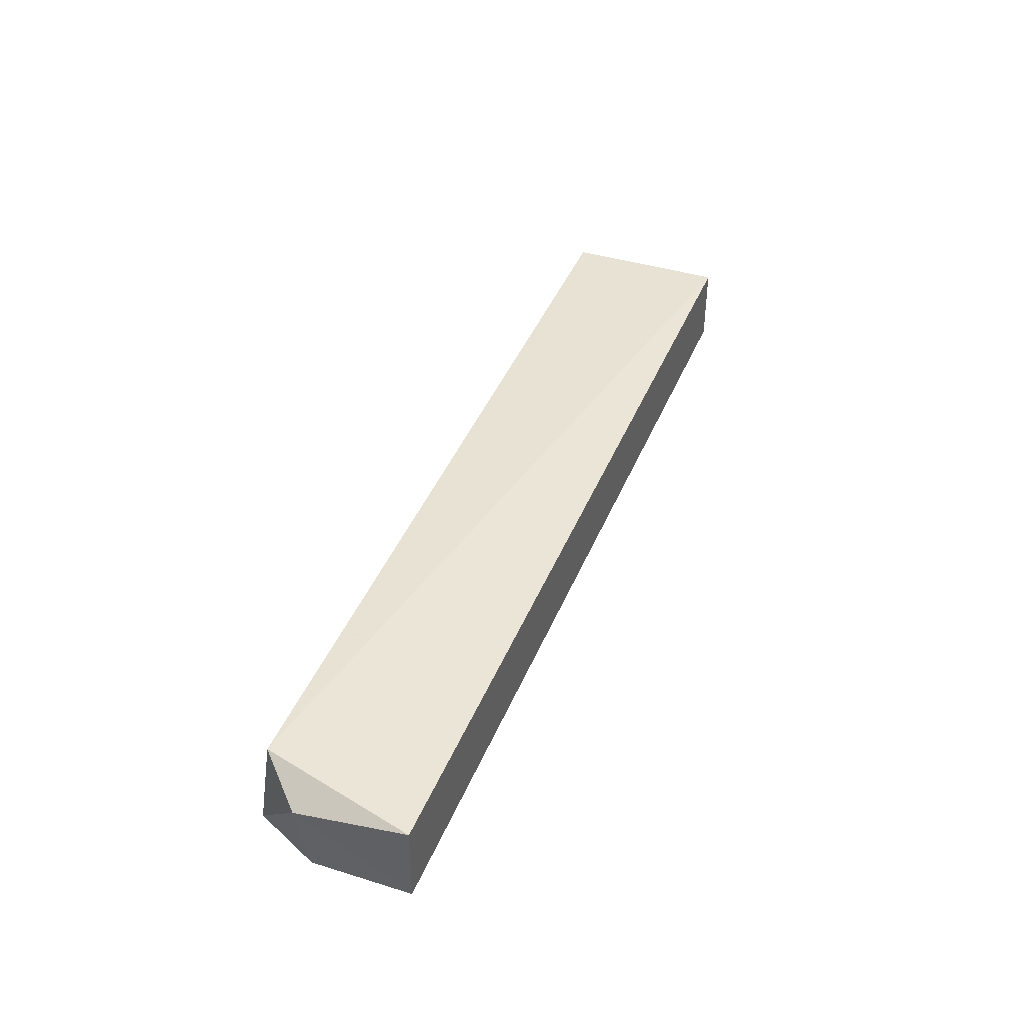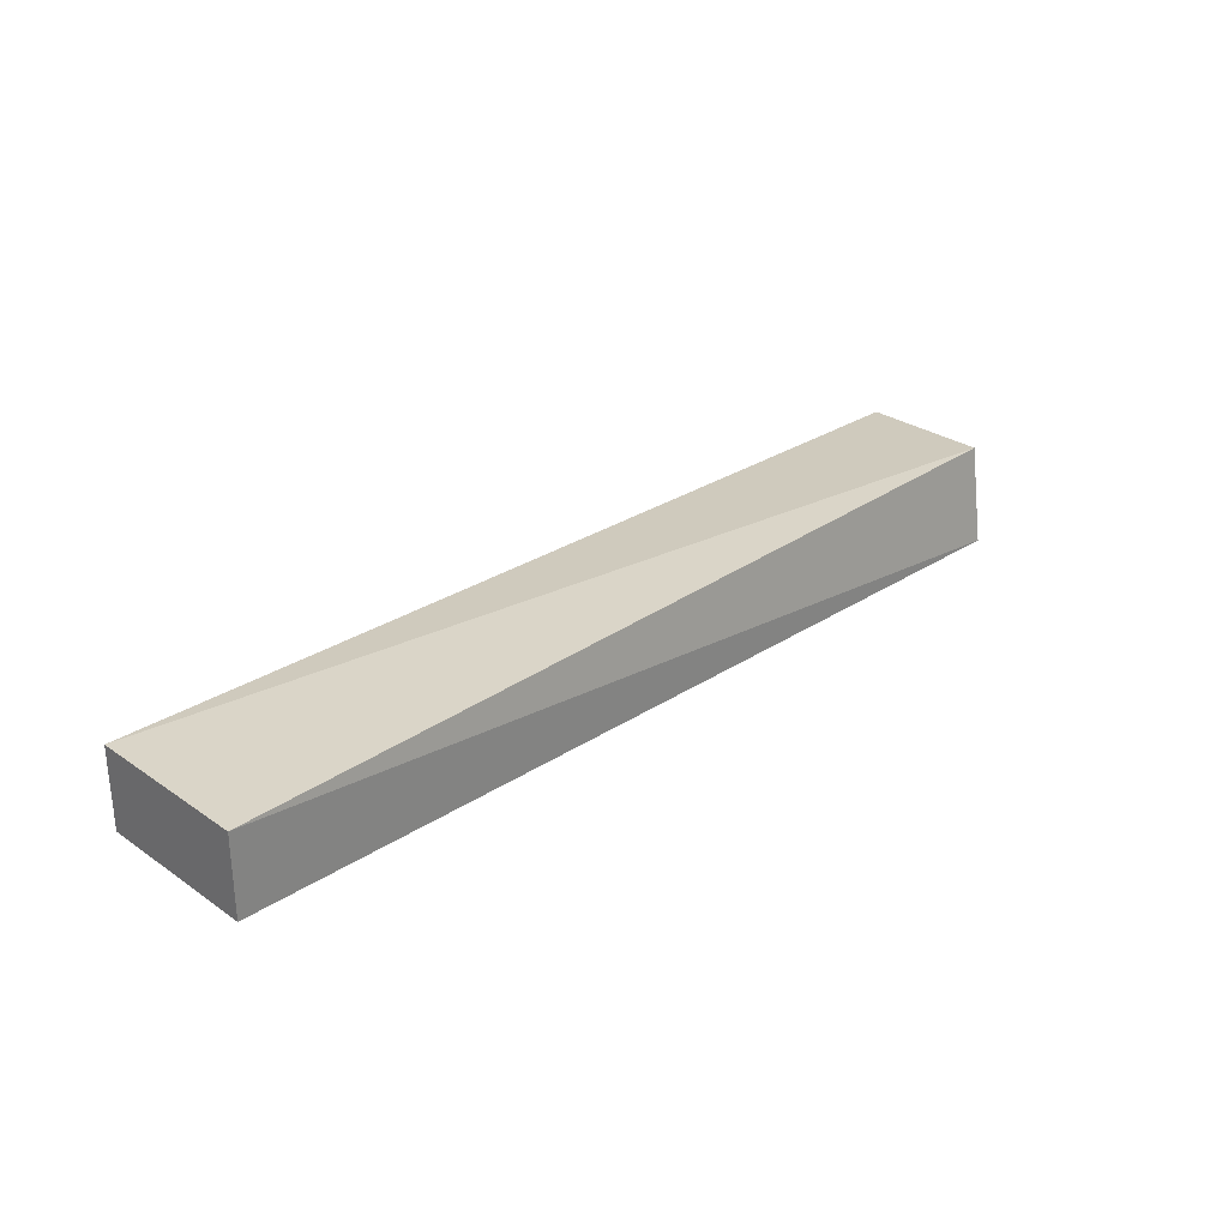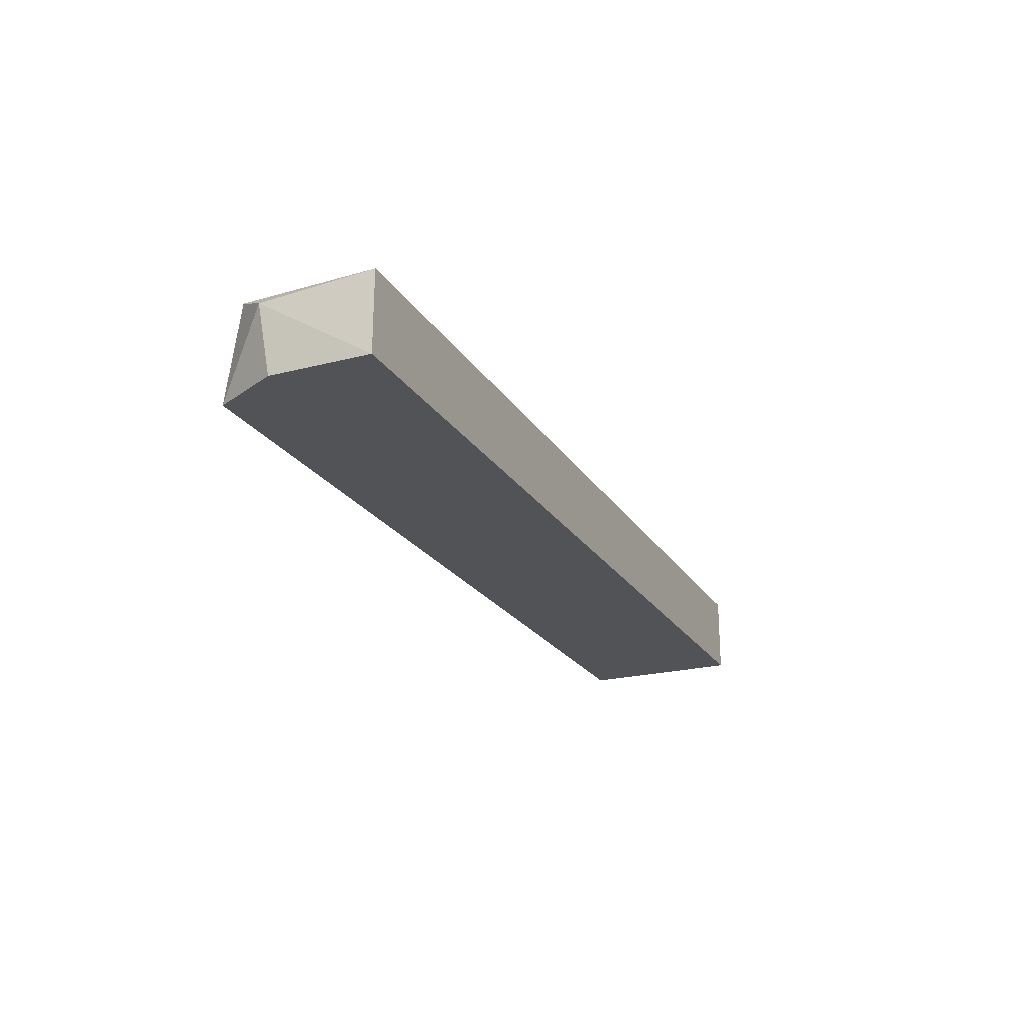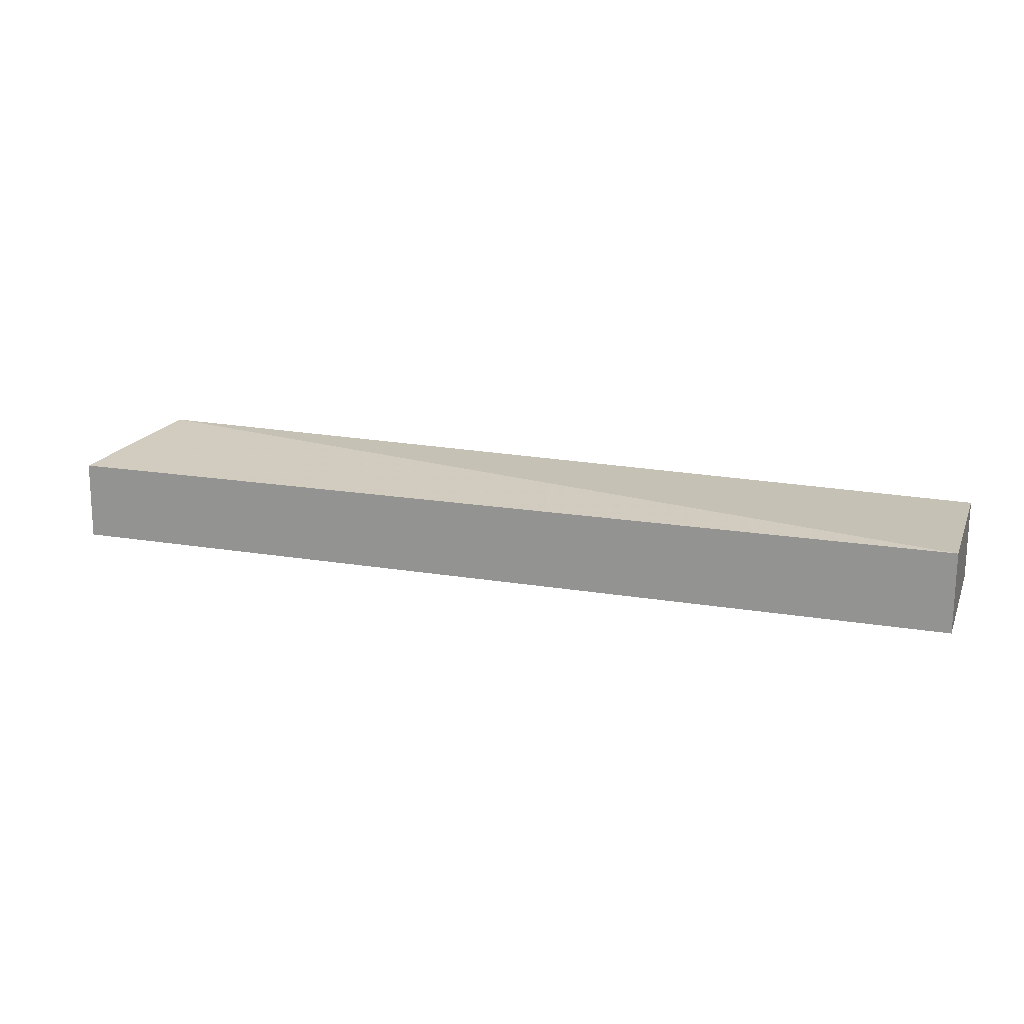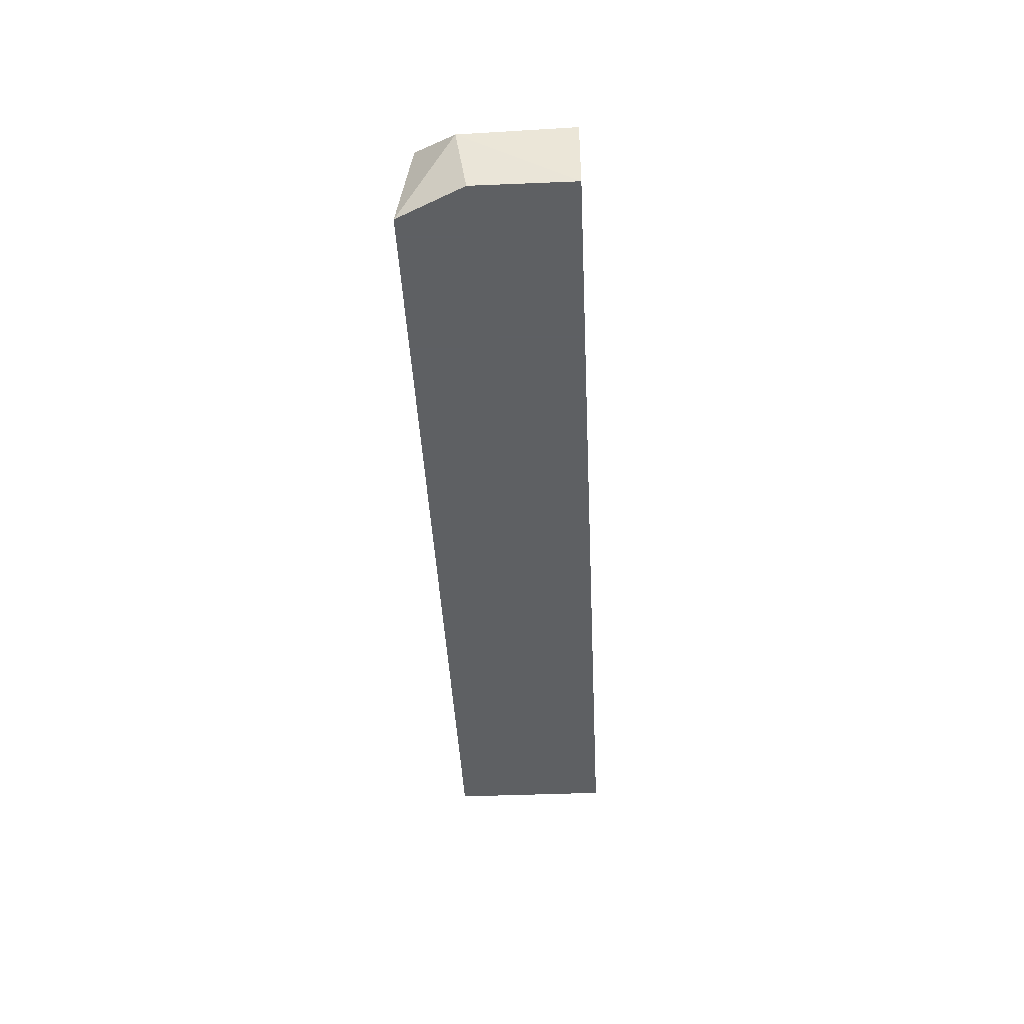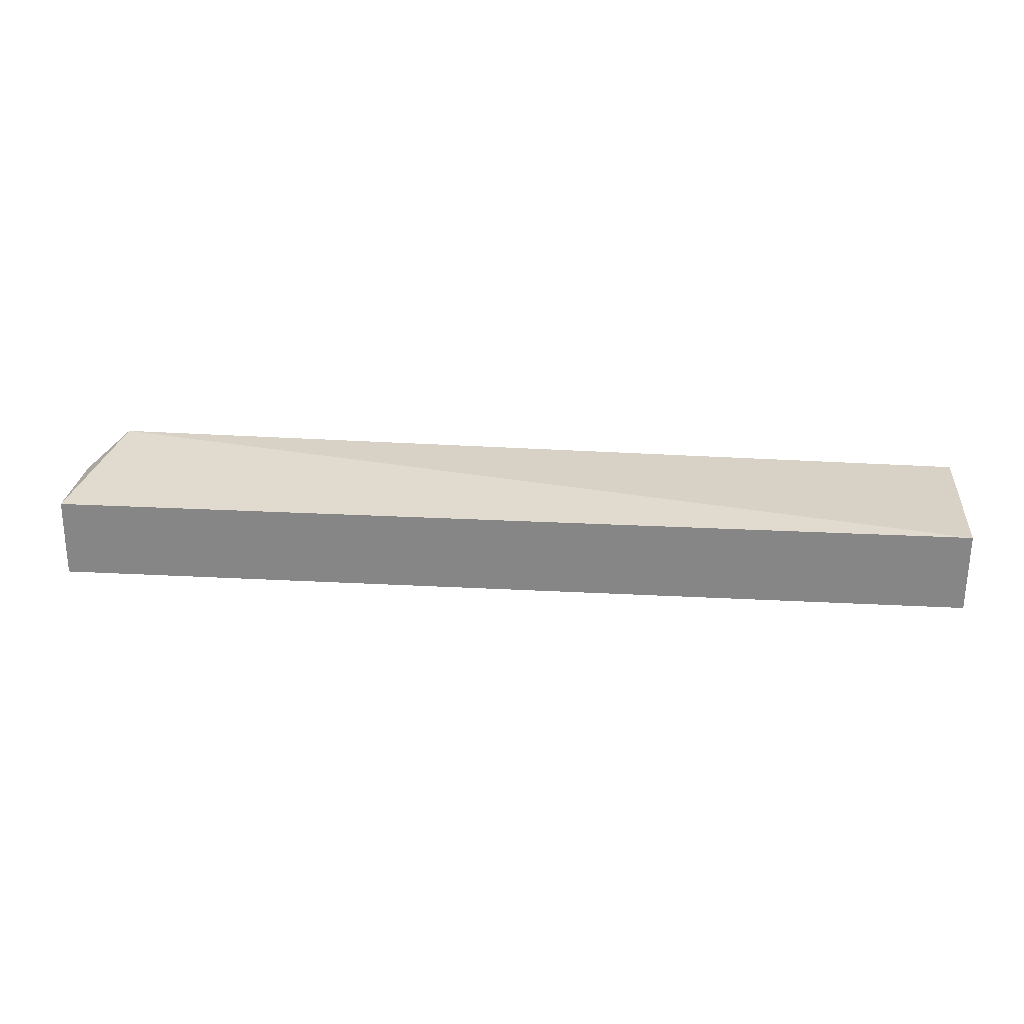
<metadata>
{"format":"obj","ext":"obj","renderer":"f3d","projection":"perspective","resolution":1024,"background":"white","views":[{"elev":40.5,"azim":110.8,"up":"+Z"},{"elev":28.7,"azim":-44.3,"up":"+Z"},{"elev":-22.3,"azim":114.0,"up":"+Z"},{"elev":18.2,"azim":-161.8,"up":"+Z"},{"elev":-42.7,"azim":92.8,"up":"+Z"},{"elev":27.2,"azim":-175.3,"up":"+Z"}]}
</metadata>
<code>
v 0.1832 -0.213 0.02765
v 0.1984 -0.1894 -0.01721
v 0.1979 -0.1439 0.01995
v -0.2334 -0.1439 0.02024
v -0.2334 -0.2197 -0.01721
v -0.2334 -0.1439 -0.01721
v 0.2004 -0.1943 0.01479
v 0.1832 -0.2197 -0.01721
v -0.2334 -0.2197 0.02024
v 0.1984 -0.1439 -0.01721
f 1 3 4
f 6 4 3
f 6 5 4
f 6 2 5
f 7 3 1
f 8 5 2
f 8 7 1
f 8 2 7
f 9 1 4
f 9 4 5
f 9 8 1
f 9 5 8
f 10 6 3
f 10 2 6
f 10 7 2
f 10 3 7

</code>
